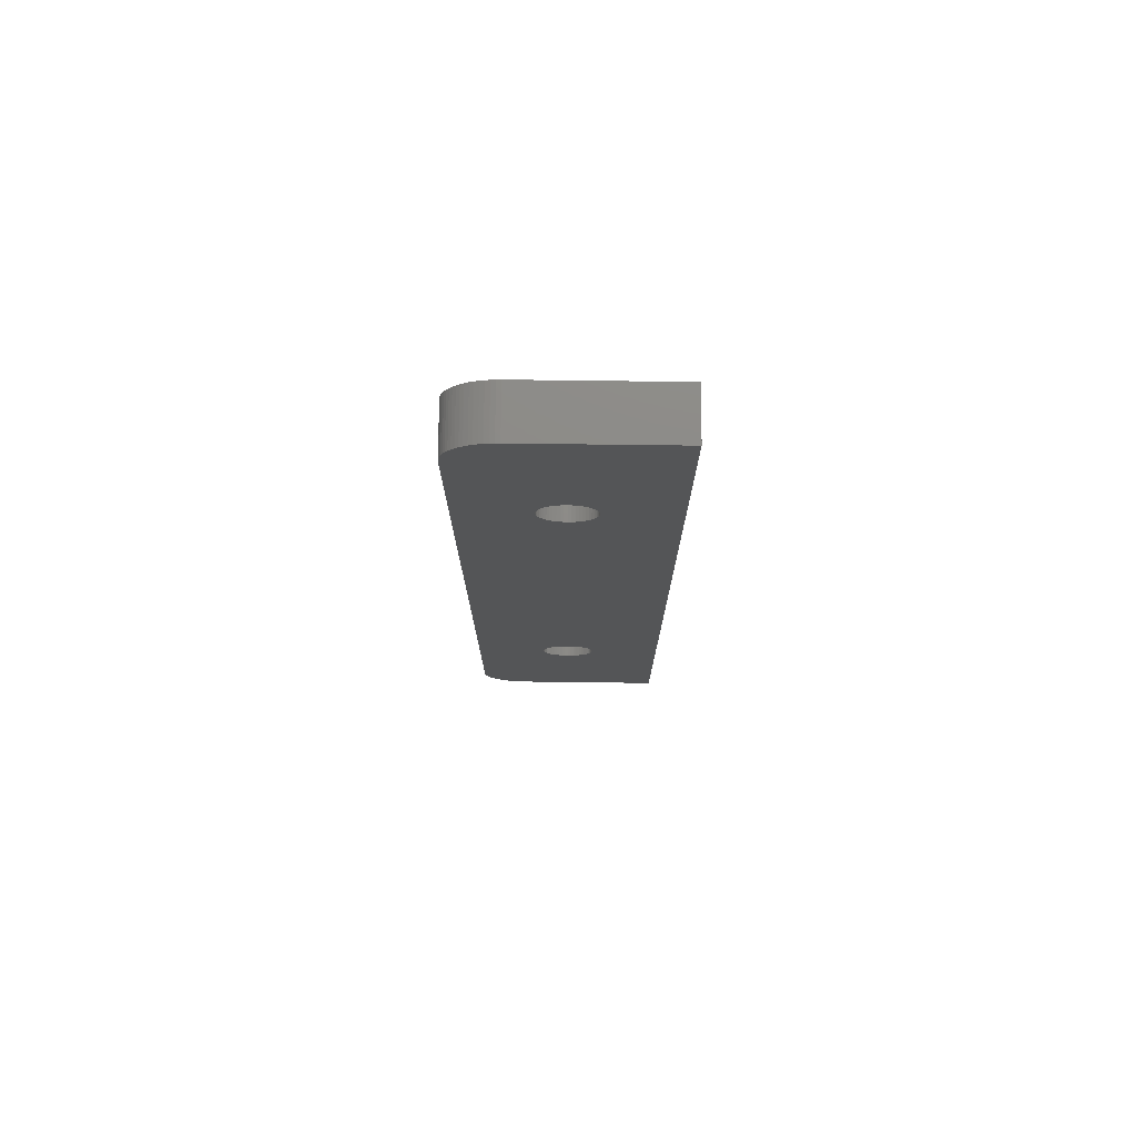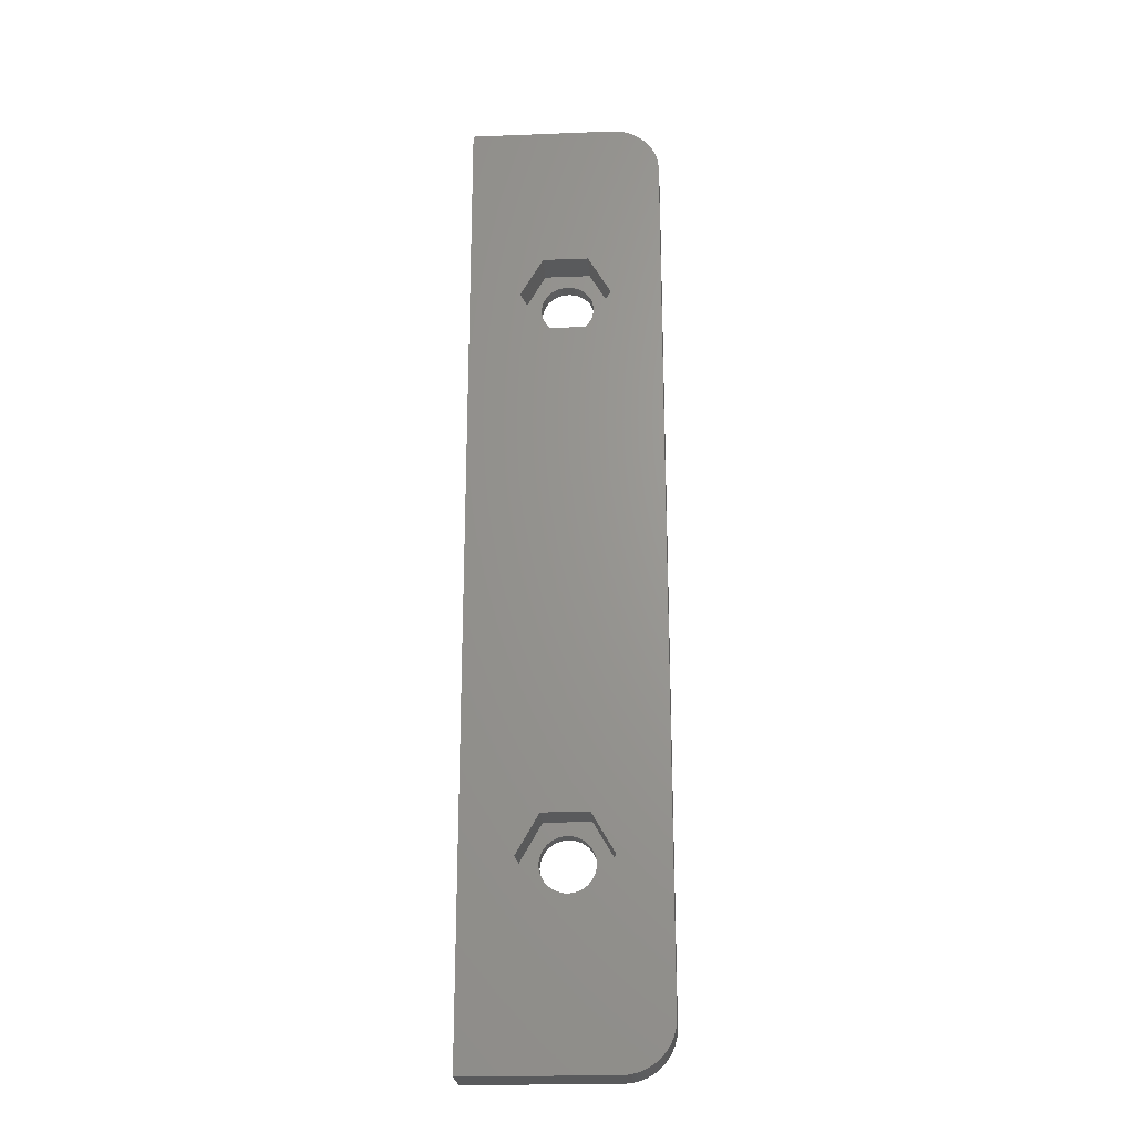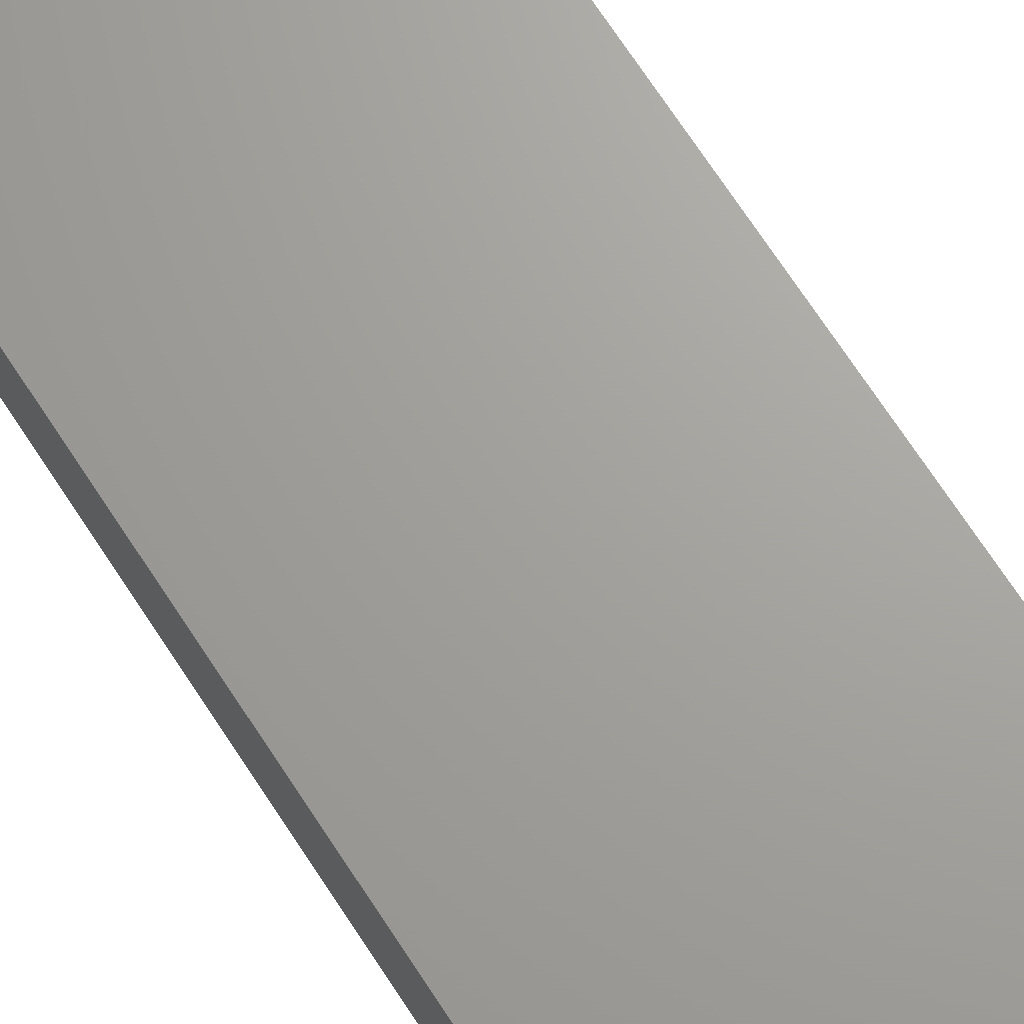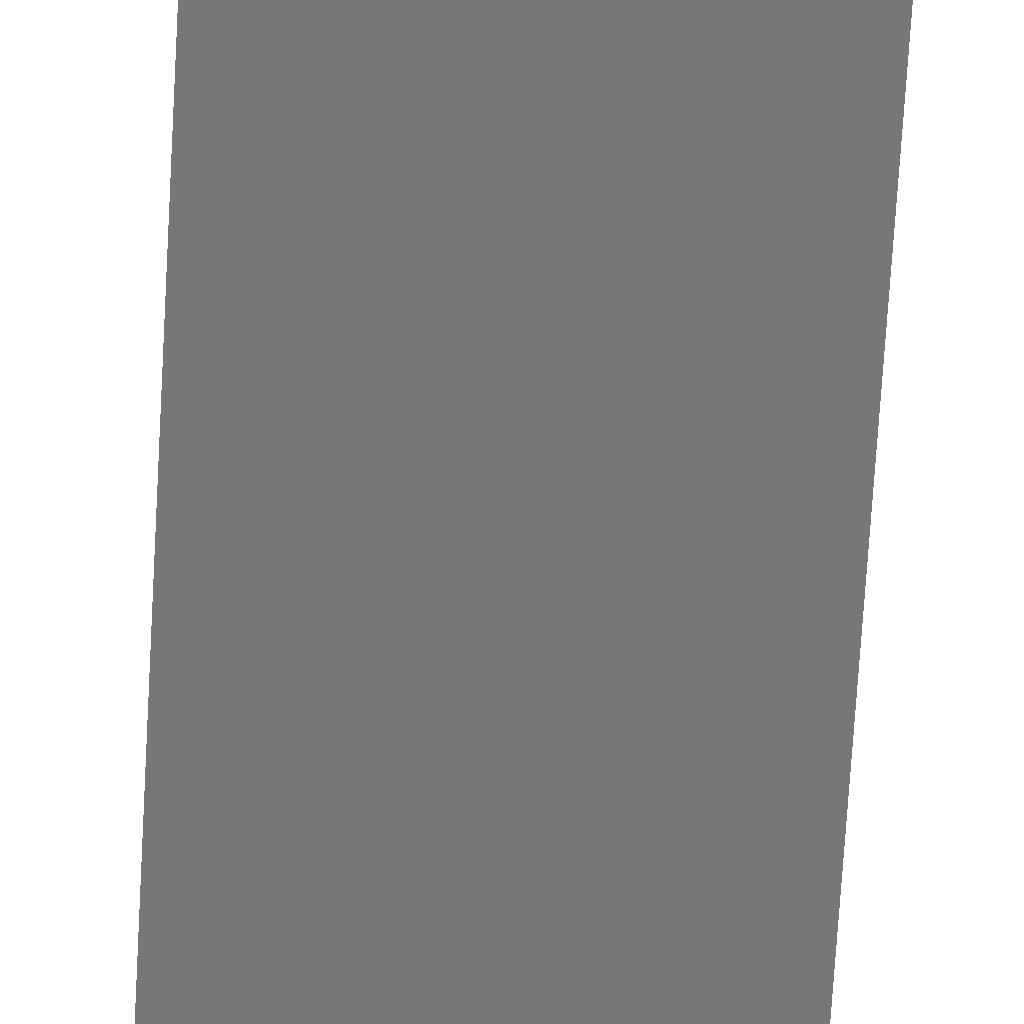
<metadata>
{"format":"stl","ext":"stl","renderer":"f3d","projection":"perspective","resolution":1024,"background":"white","views":[{"elev":76.5,"azim":0.7,"up":"+Z"},{"elev":-23.1,"azim":-176.2,"up":"+Z"},{"elev":68.1,"azim":-32.7,"up":"+Y"},{"elev":-69.5,"azim":176.7,"up":"+Y"}]}
</metadata>
<code>
# stl→obj: 312 verts, 628 faces
v -10 5 -45
v -9.981 5 -45.44
v -10 0 -45
v -9.981 0 -45.44
v -9.924 5 -45.87
v -9.924 0 -45.87
v -9.83 5 -46.29
v -9.83 0 -46.29
v -9.698 5 -46.71
v -9.698 0 -46.71
v -9.532 5 -47.11
v -9.532 0 -47.11
v -9.33 5 -47.5
v -9.33 0 -47.5
v -9.096 5 -47.87
v -9.096 0 -47.87
v -8.83 5 -48.21
v -8.83 0 -48.21
v -8.536 0 -48.54
v -8.536 5 -48.54
v -8.214 0 -48.83
v -8.214 5 -48.83
v -7.868 5 -49.1
v -7.868 0 -49.1
v -7.5 5 -49.33
v -7.5 0 -49.33
v -7.113 5 -49.53
v -7.113 0 -49.53
v -6.71 5 -49.7
v -6.71 0 -49.7
v -6.294 5 -49.83
v -6.294 0 -49.83
v -5.868 5 -49.92
v -5.868 0 -49.92
v -5.436 5 -49.98
v -5.436 0 -49.98
v -5 5 -50
v -5 0 -50
v -10 0 45
v -10 5 45
v -2.75 0 -30
v -2.73 0 -30.33
v 10 0 -50
v 1.278 0 -32.44
v 0.9752 0 -32.57
v 0.6581 0 -32.67
v 10 0 50
v 2.73 0 -29.67
v 2.75 0 -30
v 2.73 0 -30.33
v -5 0 50
v 1.278 0 32.44
v 1.562 0 32.26
v 1.824 0 32.06
v -5.436 0 49.98
v -2.73 0 30.33
v -2.67 0 30.66
v -2.571 0 30.98
v -5.868 0 49.92
v -2.75 0 30
v -6.294 0 49.83
v -6.71 0 49.7
v -7.113 0 49.53
v -7.5 0 49.33
v -7.868 0 49.1
v -8.214 0 48.83
v -2.73 0 29.67
v -2.73 0 -29.67
v -8.536 0 48.54
v -8.83 0 48.21
v -9.096 0 47.87
v -9.33 0 47.5
v -9.532 0 47.11
v -9.698 0 46.71
v -9.83 0 46.29
v -9.924 0 45.87
v -9.981 0 45.44
v -2.67 0 29.34
v -2.67 0 -29.34
v -2.571 0 29.02
v -2.571 0 -29.02
v -2.435 0 28.72
v -2.435 0 -28.72
v -2.263 0 28.44
v -2.263 0 -28.44
v -2.058 0 28.18
v -2.058 0 -28.18
v -1.824 0 27.94
v -1.824 0 -27.94
v -1.562 0 27.74
v -1.562 0 -27.74
v -1.278 0 27.57
v -1.278 0 -27.57
v -0.9752 0 27.43
v -0.9752 0 -27.43
v -0.6581 0 27.33
v -0.6581 0 -27.33
v -0.3315 0 27.27
v -0.3315 0 -27.27
v 2.389e-15 0 27.25
v 3.281e-15 0 -27.25
v 0.3315 0 27.27
v 0.3315 0 -27.27
v 0.6581 0 27.33
v 0.6581 0 -27.33
v 0.9752 0 27.43
v 0.9752 0 -27.43
v 1.278 0 27.57
v 1.278 0 -27.57
v 1.562 0 27.74
v 1.562 0 -27.74
v 1.824 0 27.94
v 1.824 0 -27.94
v 2.058 0 28.18
v 2.058 0 -28.18
v 2.263 0 28.44
v 2.263 0 -28.44
v 2.435 0 28.72
v 2.435 0 -28.72
v 2.571 0 29.02
v 2.571 0 -29.02
v 2.67 0 29.34
v 2.67 0 -29.34
v 2.73 0 29.67
v 2.67 0 -30.66
v 2.571 0 -30.98
v 2.435 0 -31.28
v 2.263 0 -31.56
v 2.058 0 -31.82
v 1.824 0 -32.06
v 1.562 0 -32.26
v 0.3315 0 -32.73
v 3.281e-15 0 -32.75
v -0.3315 0 -32.73
v -0.6581 0 -32.67
v -0.9752 0 -32.57
v -1.278 0 -32.44
v -1.562 0 -32.26
v -1.824 0 -32.06
v -2.058 0 -31.82
v -2.263 0 -31.56
v -2.435 0 -31.28
v -2.571 0 -30.98
v -2.67 0 -30.66
v -2.435 0 31.28
v -2.263 0 31.56
v -2.058 0 31.82
v -1.824 0 32.06
v -1.562 0 32.26
v -1.278 0 32.44
v -0.9752 0 32.57
v -0.6581 0 32.67
v -0.3315 0 32.73
v 2.389e-15 0 32.75
v 0.3315 0 32.73
v 0.6581 0 32.67
v 0.9752 0 32.57
v 2.058 0 31.82
v 2.263 0 31.56
v 2.435 0 31.28
v 2.571 0 30.98
v 2.67 0 30.66
v 2.73 0 30.33
v 2.75 0 30
v -5 5 50
v -5.436 5 49.98
v -5.868 5 49.92
v -6.294 5 49.83
v -6.71 5 49.7
v -7.113 5 49.53
v -7.5 5 49.33
v -7.868 5 49.1
v -8.214 5 48.83
v -8.536 5 48.54
v -8.83 5 48.21
v -9.096 5 47.87
v -9.33 5 47.5
v -9.532 5 47.11
v -9.698 5 46.71
v -9.83 5 46.29
v -9.924 5 45.87
v -9.981 5 45.44
v 2.367 5 -25.9
v 4.734 5 -30
v 2.367 1.5 -25.9
v 4.734 1.5 -30
v 2.367 5 -34.1
v 2.367 1.5 -34.1
v -2.367 5 -34.1
v -2.367 1.5 -34.1
v -4.734 5 -30
v -4.734 1.5 -30
v -2.367 5 -25.9
v -2.367 1.5 -25.9
v -2.73 1.5 -29.67
v -2.75 1.5 -30
v -2.73 1.5 -30.33
v -2.67 1.5 -30.66
v -2.571 1.5 -30.98
v -2.435 1.5 -31.28
v -2.263 1.5 -31.56
v -2.058 1.5 -31.82
v -1.824 1.5 -32.06
v -1.562 1.5 -32.26
v -1.278 1.5 -32.44
v -0.9752 1.5 -32.57
v -0.6581 1.5 -32.67
v -0.3315 1.5 -32.73
v 3.281e-15 1.5 -32.75
v 0.3315 1.5 -32.73
v 0.6581 1.5 -32.67
v 0.9752 1.5 -32.57
v 1.278 1.5 -32.44
v 1.562 1.5 -32.26
v 1.824 1.5 -32.06
v 2.058 1.5 -31.82
v 2.263 1.5 -31.56
v 2.435 1.5 -31.28
v 2.571 1.5 -30.98
v 2.67 1.5 -30.66
v 2.73 1.5 -30.33
v 2.75 1.5 -30
v 2.73 1.5 -29.67
v 2.67 1.5 -29.34
v 2.571 1.5 -29.02
v 2.435 1.5 -28.72
v 2.263 1.5 -28.44
v 2.058 1.5 -28.18
v 1.824 1.5 -27.94
v 1.562 1.5 -27.74
v 1.278 1.5 -27.57
v 0.9752 1.5 -27.43
v 0.6581 1.5 -27.33
v 0.3315 1.5 -27.27
v 3.281e-15 1.5 -27.25
v -0.3315 1.5 -27.27
v -0.6581 1.5 -27.33
v -0.9752 1.5 -27.43
v -1.278 1.5 -27.57
v -1.562 1.5 -27.74
v -1.824 1.5 -27.94
v -2.058 1.5 -28.18
v -2.263 1.5 -28.44
v -2.435 1.5 -28.72
v -2.571 1.5 -29.02
v -2.67 1.5 -29.34
v -2.367 5 34.1
v 2.367 5 34.1
v -2.367 1.5 34.1
v 2.367 1.5 34.1
v 4.734 5 30
v 4.734 1.5 30
v 2.367 5 25.9
v 2.367 1.5 25.9
v -2.367 5 25.9
v -2.367 1.5 25.9
v -4.734 5 30
v -4.734 1.5 30
v -2.73 1.5 30.33
v -2.75 1.5 30
v -2.73 1.5 29.67
v -2.67 1.5 29.34
v -2.571 1.5 29.02
v -2.435 1.5 28.72
v -2.263 1.5 28.44
v -2.058 1.5 28.18
v -1.824 1.5 27.94
v -1.562 1.5 27.74
v -1.278 1.5 27.57
v -0.9752 1.5 27.43
v -0.6581 1.5 27.33
v -0.3315 1.5 27.27
v 2.389e-15 1.5 27.25
v 0.3315 1.5 27.27
v 0.6581 1.5 27.33
v 0.9752 1.5 27.43
v 1.278 1.5 27.57
v 1.562 1.5 27.74
v 1.824 1.5 27.94
v 2.058 1.5 28.18
v 2.263 1.5 28.44
v 2.435 1.5 28.72
v 2.571 1.5 29.02
v 2.67 1.5 29.34
v 2.73 1.5 29.67
v 2.75 1.5 30
v 2.73 1.5 30.33
v 2.67 1.5 30.66
v 2.571 1.5 30.98
v 2.435 1.5 31.28
v 2.263 1.5 31.56
v 2.058 1.5 31.82
v 1.824 1.5 32.06
v 1.562 1.5 32.26
v 1.278 1.5 32.44
v 0.9752 1.5 32.57
v 0.6581 1.5 32.67
v 0.3315 1.5 32.73
v 2.389e-15 1.5 32.75
v -0.3315 1.5 32.73
v -0.6581 1.5 32.67
v -0.9752 1.5 32.57
v -1.278 1.5 32.44
v -1.562 1.5 32.26
v -1.824 1.5 32.06
v -2.058 1.5 31.82
v -2.263 1.5 31.56
v -2.435 1.5 31.28
v -2.571 1.5 30.98
v -2.67 1.5 30.66
v 10 5 50
v 10 5 -50
f 1 2 3
f 3 2 4
f 4 2 5
f 4 5 6
f 6 5 7
f 6 7 8
f 8 7 9
f 8 9 10
f 10 9 11
f 10 11 12
f 12 11 13
f 12 13 14
f 14 13 15
f 14 15 16
f 16 15 17
f 16 17 18
f 18 17 19
f 19 17 20
f 19 20 21
f 21 20 22
f 21 22 23
f 21 23 24
f 24 23 25
f 24 25 26
f 26 25 27
f 26 27 28
f 28 27 29
f 28 29 30
f 30 29 31
f 30 31 32
f 32 31 33
f 32 33 34
f 34 33 35
f 34 35 36
f 36 35 37
f 36 37 38
f 3 39 1
f 1 39 40
f 4 6 3
f 3 6 8
f 3 8 10
f 10 12 3
f 3 12 14
f 3 14 16
f 16 18 3
f 3 18 19
f 3 19 21
f 3 21 41
f 41 21 24
f 41 24 26
f 26 28 41
f 41 28 30
f 41 30 32
f 32 34 41
f 41 34 42
f 42 34 36
f 42 36 38
f 43 44 38
f 38 44 45
f 38 45 46
f 47 48 43
f 43 48 49
f 43 49 50
f 51 52 47
f 47 52 53
f 47 53 54
f 55 56 51
f 51 56 57
f 51 57 58
f 55 59 56
f 56 59 60
f 60 59 61
f 60 61 62
f 62 63 60
f 60 63 64
f 60 64 65
f 65 66 60
f 60 66 39
f 60 39 67
f 67 39 3
f 67 3 68
f 68 3 41
f 66 69 39
f 39 69 70
f 39 70 71
f 71 72 39
f 39 72 73
f 39 73 74
f 74 75 39
f 39 75 76
f 39 76 77
f 67 68 78
f 78 68 79
f 78 79 80
f 80 79 81
f 80 81 82
f 82 81 83
f 82 83 84
f 84 83 85
f 84 85 86
f 86 85 87
f 86 87 88
f 88 87 89
f 88 89 90
f 90 89 91
f 90 91 92
f 92 91 93
f 92 93 94
f 94 93 95
f 94 95 96
f 96 95 97
f 96 97 98
f 98 97 99
f 98 99 100
f 100 99 101
f 100 101 102
f 102 101 103
f 102 103 104
f 104 103 105
f 104 105 106
f 106 105 107
f 106 107 108
f 108 107 109
f 108 109 110
f 110 109 111
f 110 111 112
f 112 111 113
f 112 113 114
f 114 113 115
f 114 115 116
f 116 115 117
f 116 117 118
f 118 117 119
f 118 119 120
f 120 119 121
f 120 121 122
f 122 121 123
f 122 123 124
f 124 123 48
f 124 48 47
f 50 125 43
f 43 125 126
f 43 126 127
f 127 128 43
f 43 128 129
f 43 129 130
f 130 131 43
f 43 131 44
f 46 132 38
f 38 132 133
f 38 133 134
f 134 135 38
f 38 135 136
f 38 136 137
f 137 138 38
f 38 138 139
f 38 139 140
f 140 141 38
f 38 141 142
f 38 142 143
f 143 144 38
f 38 144 42
f 58 145 51
f 51 145 146
f 51 146 147
f 147 148 51
f 51 148 149
f 51 149 150
f 150 151 51
f 51 151 152
f 51 152 153
f 153 154 51
f 51 154 155
f 51 155 156
f 156 157 51
f 51 157 52
f 54 158 47
f 47 158 159
f 47 159 160
f 160 161 47
f 47 161 162
f 47 162 163
f 163 164 47
f 47 164 124
f 165 166 51
f 51 166 55
f 55 166 167
f 55 167 59
f 59 167 168
f 59 168 61
f 61 168 169
f 61 169 62
f 62 169 170
f 62 170 63
f 63 170 171
f 63 171 64
f 64 171 172
f 64 172 65
f 65 172 173
f 65 173 66
f 66 173 69
f 69 173 174
f 69 174 70
f 70 174 175
f 70 175 176
f 70 176 71
f 71 176 177
f 71 177 72
f 72 177 178
f 72 178 73
f 73 178 179
f 73 179 74
f 74 179 180
f 74 180 75
f 75 180 181
f 75 181 76
f 76 181 182
f 76 182 77
f 77 182 40
f 77 40 39
f 183 184 185
f 185 184 186
f 184 187 186
f 186 187 188
f 187 189 188
f 188 189 190
f 189 191 190
f 190 191 192
f 191 193 192
f 192 193 194
f 193 183 194
f 194 183 185
f 195 196 192
f 192 196 197
f 192 197 198
f 198 199 192
f 192 199 200
f 192 200 201
f 192 201 190
f 190 201 202
f 190 202 203
f 203 204 190
f 190 204 205
f 190 205 206
f 206 207 190
f 190 207 208
f 190 208 209
f 190 209 188
f 188 209 210
f 188 210 211
f 211 212 188
f 188 212 213
f 188 213 214
f 214 215 188
f 188 215 216
f 188 216 217
f 188 217 186
f 186 217 218
f 186 218 219
f 219 220 186
f 186 220 221
f 186 221 222
f 222 223 186
f 186 223 224
f 186 224 225
f 225 226 186
f 186 226 227
f 186 227 185
f 185 227 228
f 185 228 229
f 229 230 185
f 185 230 231
f 185 231 232
f 232 233 185
f 185 233 234
f 185 234 235
f 185 235 194
f 194 235 236
f 194 236 237
f 237 238 194
f 194 238 239
f 194 239 240
f 240 241 194
f 194 241 242
f 194 242 243
f 194 243 192
f 192 243 244
f 192 244 245
f 245 246 192
f 192 246 195
f 247 248 249
f 249 248 250
f 248 251 250
f 250 251 252
f 251 253 252
f 252 253 254
f 253 255 254
f 254 255 256
f 255 257 256
f 256 257 258
f 257 247 258
f 258 247 249
f 259 260 258
f 258 260 261
f 258 261 262
f 262 263 258
f 258 263 264
f 258 264 265
f 258 265 256
f 256 265 266
f 256 266 267
f 267 268 256
f 256 268 269
f 256 269 270
f 270 271 256
f 256 271 272
f 256 272 273
f 256 273 254
f 254 273 274
f 254 274 275
f 275 276 254
f 254 276 277
f 254 277 278
f 278 279 254
f 254 279 280
f 254 280 281
f 254 281 252
f 252 281 282
f 252 282 283
f 283 284 252
f 252 284 285
f 252 285 286
f 286 287 252
f 252 287 288
f 252 288 289
f 289 290 252
f 252 290 291
f 252 291 250
f 250 291 292
f 250 292 293
f 293 294 250
f 250 294 295
f 250 295 296
f 296 297 250
f 250 297 298
f 250 298 299
f 250 299 249
f 249 299 300
f 249 300 301
f 301 302 249
f 249 302 303
f 249 303 304
f 304 305 249
f 249 305 306
f 249 306 307
f 249 307 258
f 258 307 308
f 258 308 309
f 309 310 258
f 258 310 259
f 259 56 260
f 260 56 60
f 260 60 261
f 261 60 67
f 261 67 262
f 262 67 78
f 262 78 263
f 263 78 80
f 263 80 264
f 264 80 82
f 264 82 265
f 265 82 84
f 265 84 266
f 266 84 86
f 266 86 267
f 267 86 88
f 267 88 268
f 268 88 90
f 268 90 269
f 269 90 92
f 269 92 270
f 270 92 94
f 270 94 271
f 271 94 96
f 271 96 272
f 272 96 98
f 272 98 273
f 273 98 100
f 273 100 274
f 274 100 102
f 274 102 275
f 275 102 104
f 275 104 276
f 276 104 106
f 276 106 277
f 277 106 108
f 277 108 278
f 278 108 110
f 278 110 279
f 279 110 112
f 279 112 280
f 280 112 114
f 280 114 281
f 281 114 116
f 281 116 282
f 282 116 118
f 282 118 283
f 283 118 120
f 283 120 284
f 284 120 122
f 284 122 285
f 285 122 124
f 285 124 286
f 286 124 164
f 286 164 287
f 287 164 163
f 287 163 288
f 288 163 162
f 288 162 289
f 289 162 161
f 289 161 290
f 290 161 160
f 290 160 291
f 291 160 159
f 291 159 292
f 292 159 158
f 292 158 293
f 293 158 54
f 293 54 294
f 294 54 53
f 294 53 295
f 295 53 52
f 295 52 296
f 296 52 157
f 296 157 297
f 297 157 156
f 297 156 298
f 298 156 155
f 298 155 299
f 299 155 154
f 299 154 300
f 300 154 153
f 300 153 301
f 301 153 152
f 301 152 302
f 302 152 151
f 302 151 303
f 303 151 150
f 303 150 304
f 304 150 149
f 304 149 305
f 305 149 148
f 305 148 306
f 306 148 147
f 306 147 307
f 307 147 146
f 307 146 308
f 308 146 145
f 308 145 309
f 309 145 58
f 309 58 310
f 310 58 57
f 310 57 259
f 259 57 56
f 195 68 196
f 196 68 41
f 196 41 197
f 197 41 42
f 197 42 198
f 198 42 144
f 198 144 199
f 199 144 143
f 199 143 200
f 200 143 142
f 200 142 201
f 201 142 141
f 201 141 202
f 202 141 140
f 202 140 203
f 203 140 139
f 203 139 204
f 204 139 138
f 204 138 205
f 205 138 137
f 205 137 206
f 206 137 136
f 206 136 207
f 207 136 135
f 207 135 208
f 208 135 134
f 208 134 209
f 209 134 133
f 209 133 210
f 210 133 132
f 210 132 211
f 211 132 46
f 211 46 212
f 212 46 45
f 212 45 213
f 213 45 44
f 213 44 214
f 214 44 131
f 214 131 215
f 215 131 130
f 215 130 216
f 216 130 129
f 216 129 217
f 217 129 128
f 217 128 218
f 218 128 127
f 218 127 219
f 219 127 126
f 219 126 220
f 220 126 125
f 220 125 221
f 221 125 50
f 221 50 222
f 222 50 49
f 222 49 223
f 223 49 48
f 223 48 224
f 224 48 123
f 224 123 225
f 225 123 121
f 225 121 226
f 226 121 119
f 226 119 227
f 227 119 117
f 227 117 228
f 228 117 115
f 228 115 229
f 229 115 113
f 229 113 230
f 230 113 111
f 230 111 231
f 231 111 109
f 231 109 232
f 232 109 107
f 232 107 233
f 233 107 105
f 233 105 234
f 234 105 103
f 234 103 235
f 235 103 101
f 235 101 236
f 236 101 99
f 236 99 237
f 237 99 97
f 237 97 238
f 238 97 95
f 238 95 239
f 239 95 93
f 239 93 240
f 240 93 91
f 240 91 241
f 241 91 89
f 241 89 242
f 242 89 87
f 242 87 243
f 243 87 85
f 243 85 244
f 244 85 83
f 244 83 245
f 245 83 81
f 245 81 246
f 246 81 79
f 246 79 195
f 195 79 68
f 47 43 311
f 311 43 312
f 51 47 165
f 165 47 311
f 37 312 38
f 38 312 43
f 35 191 37
f 37 191 189
f 37 189 187
f 35 33 191
f 191 33 31
f 191 31 29
f 29 27 191
f 191 27 25
f 191 25 23
f 23 22 191
f 191 22 20
f 191 20 1
f 1 20 17
f 1 17 15
f 15 13 1
f 1 13 11
f 1 11 9
f 9 7 1
f 1 7 5
f 1 5 2
f 1 40 191
f 191 40 257
f 191 257 193
f 193 257 255
f 193 255 183
f 183 255 253
f 183 253 184
f 184 253 251
f 184 251 312
f 312 251 311
f 311 251 248
f 311 248 165
f 165 248 247
f 165 247 257
f 182 181 40
f 40 181 180
f 40 180 179
f 179 178 40
f 40 178 177
f 40 177 176
f 176 175 40
f 40 175 174
f 40 174 257
f 257 174 173
f 257 173 172
f 172 171 257
f 257 171 170
f 257 170 169
f 169 168 257
f 257 168 167
f 257 167 166
f 166 165 257
f 184 312 187
f 187 312 37

</code>
